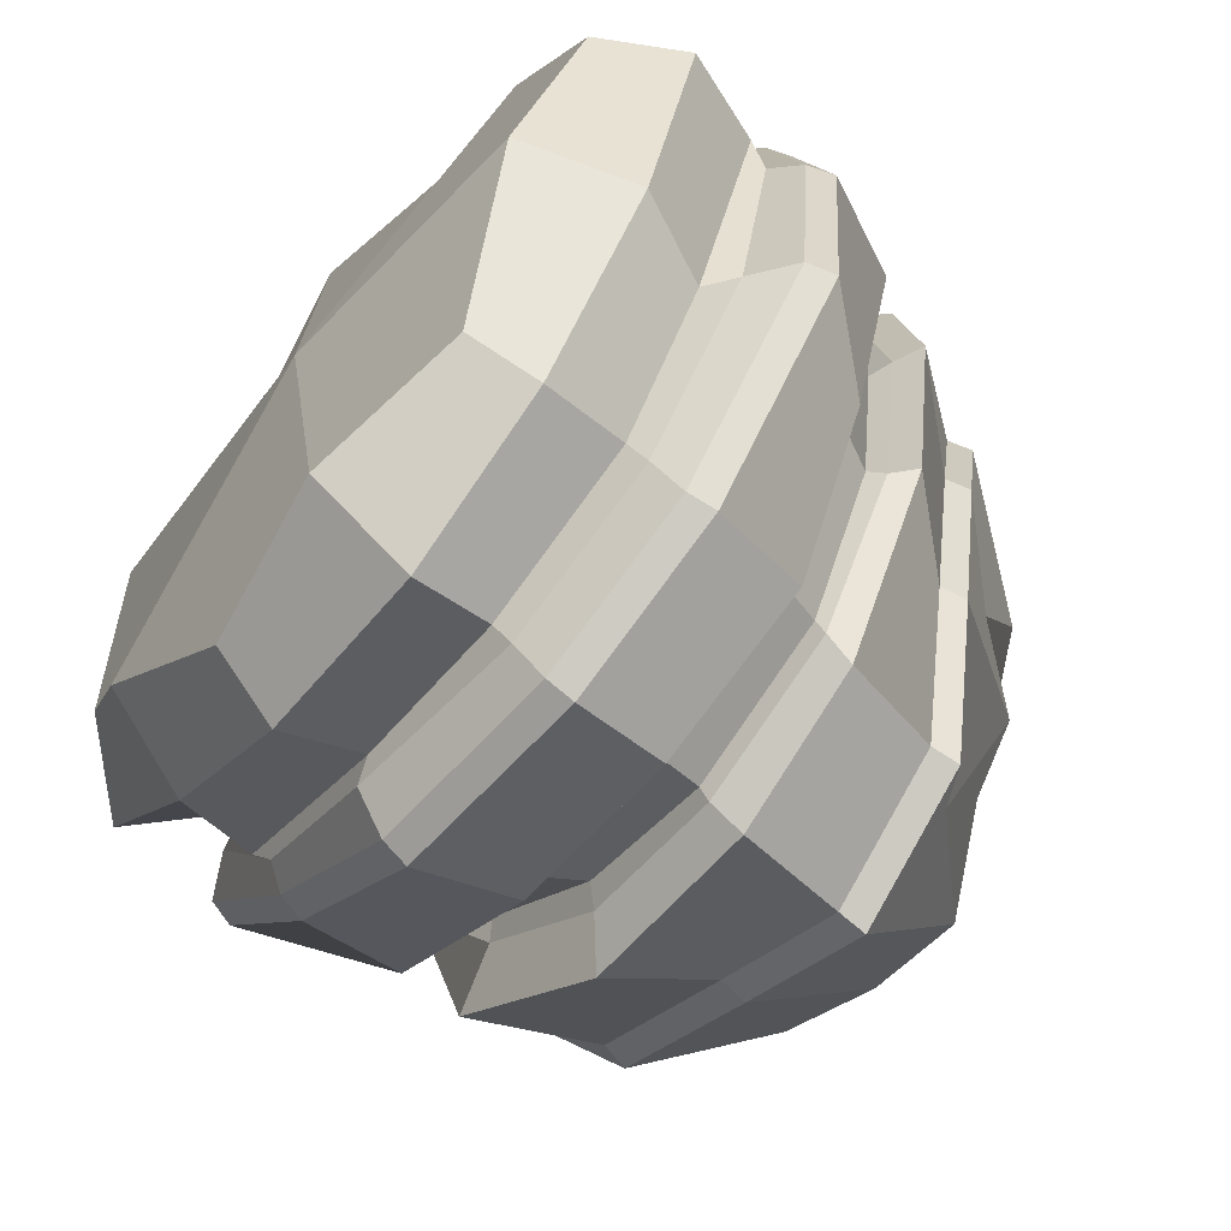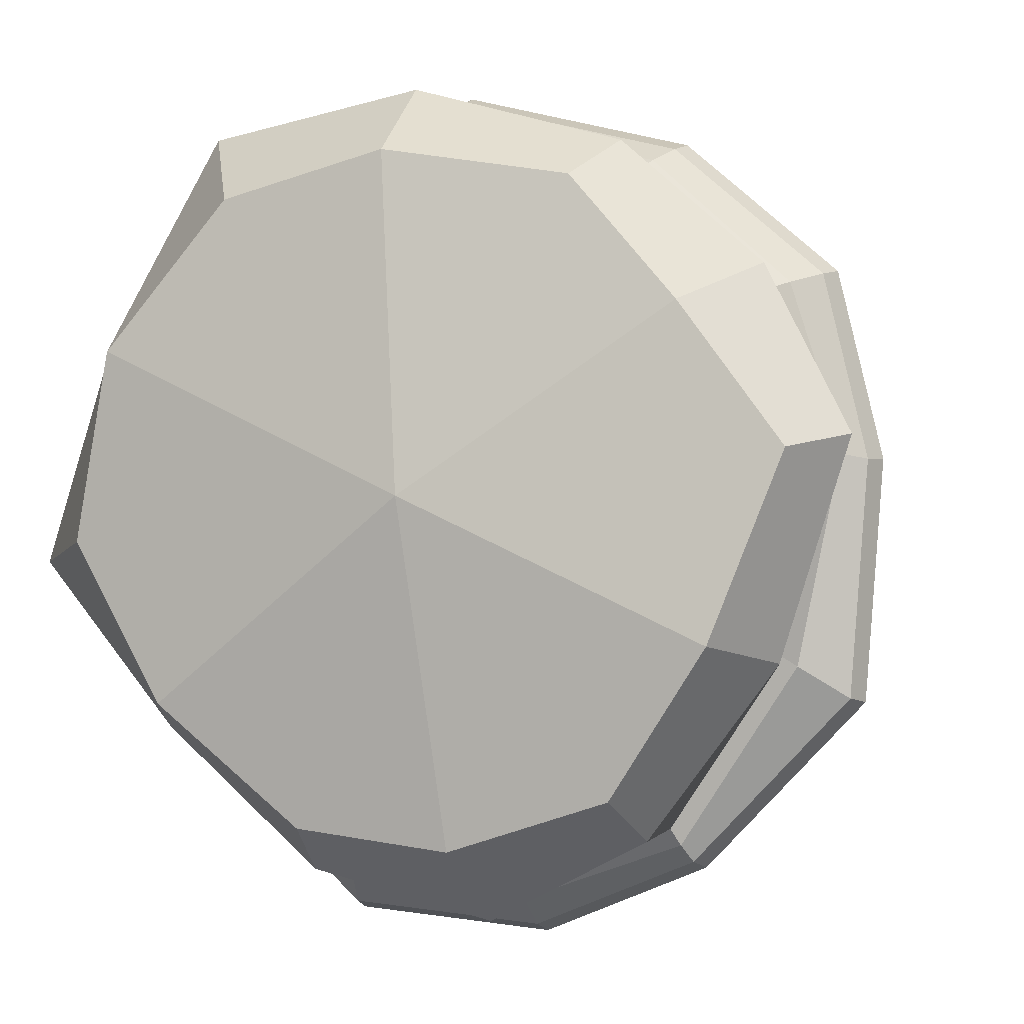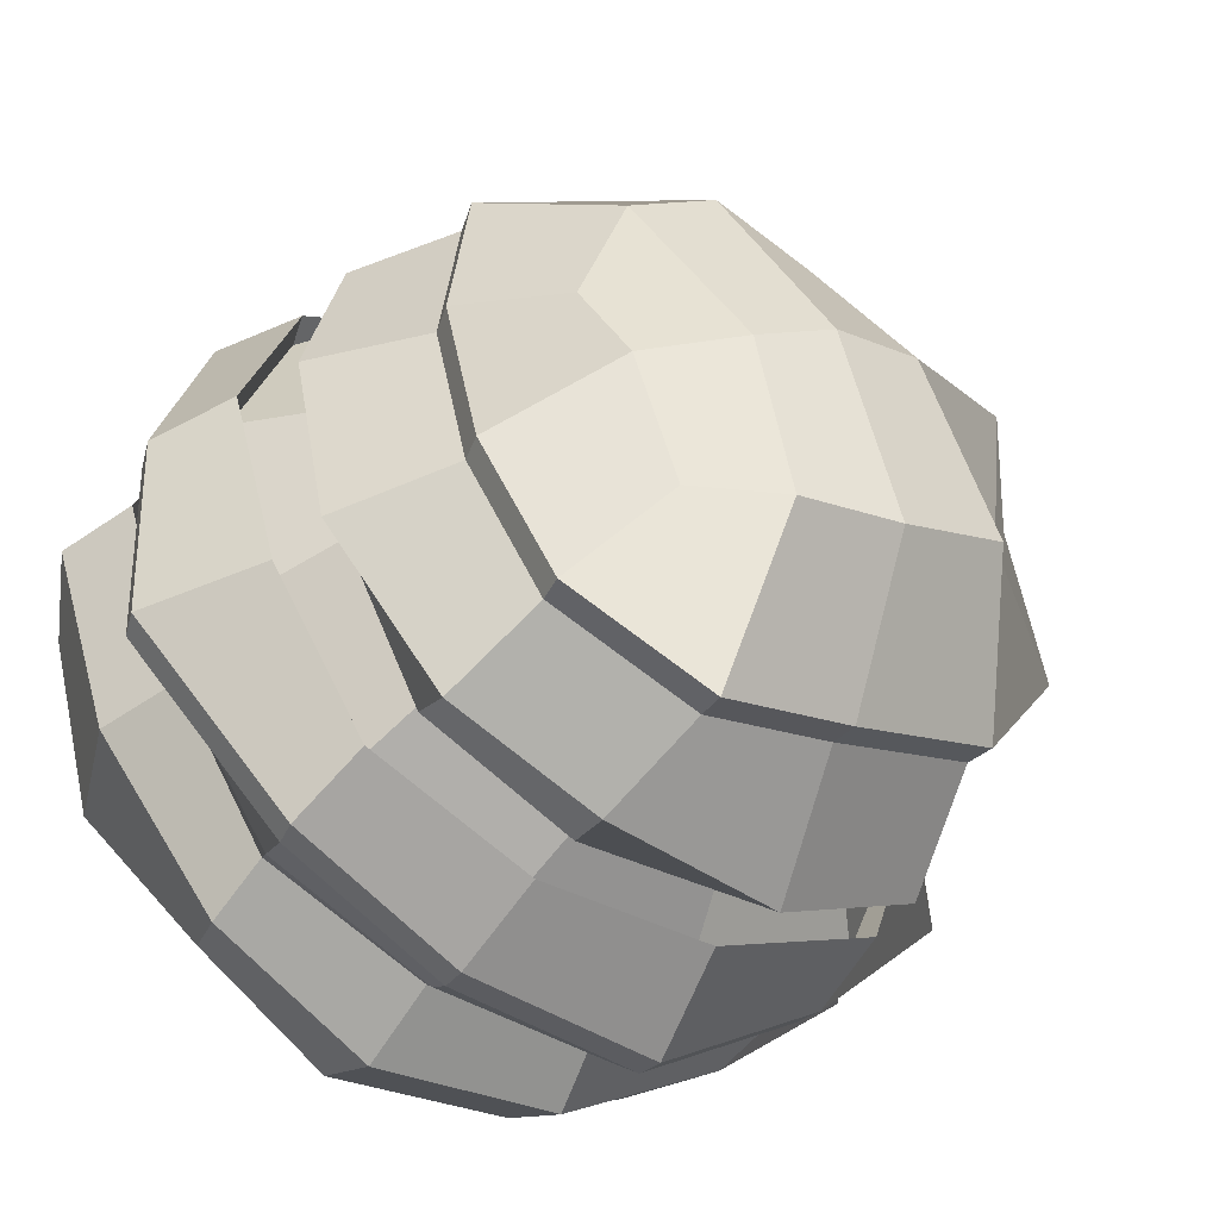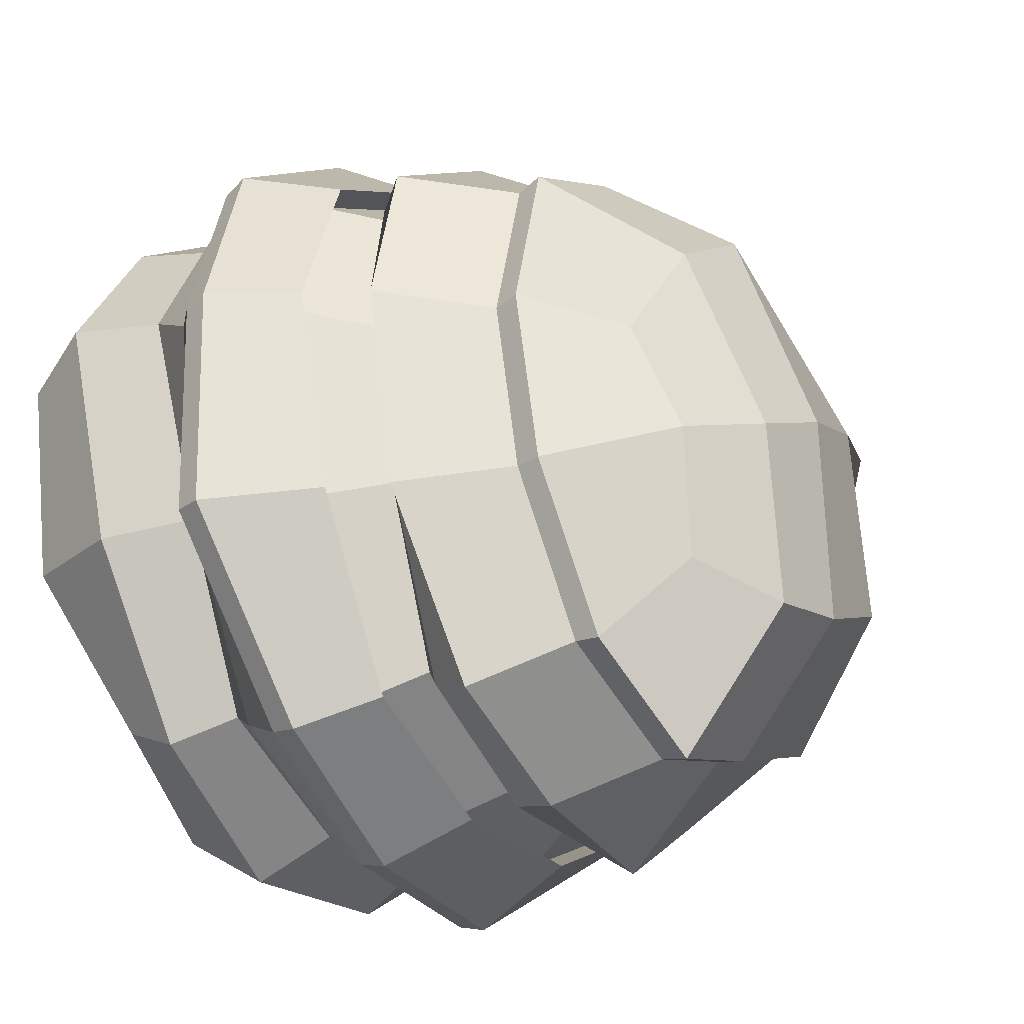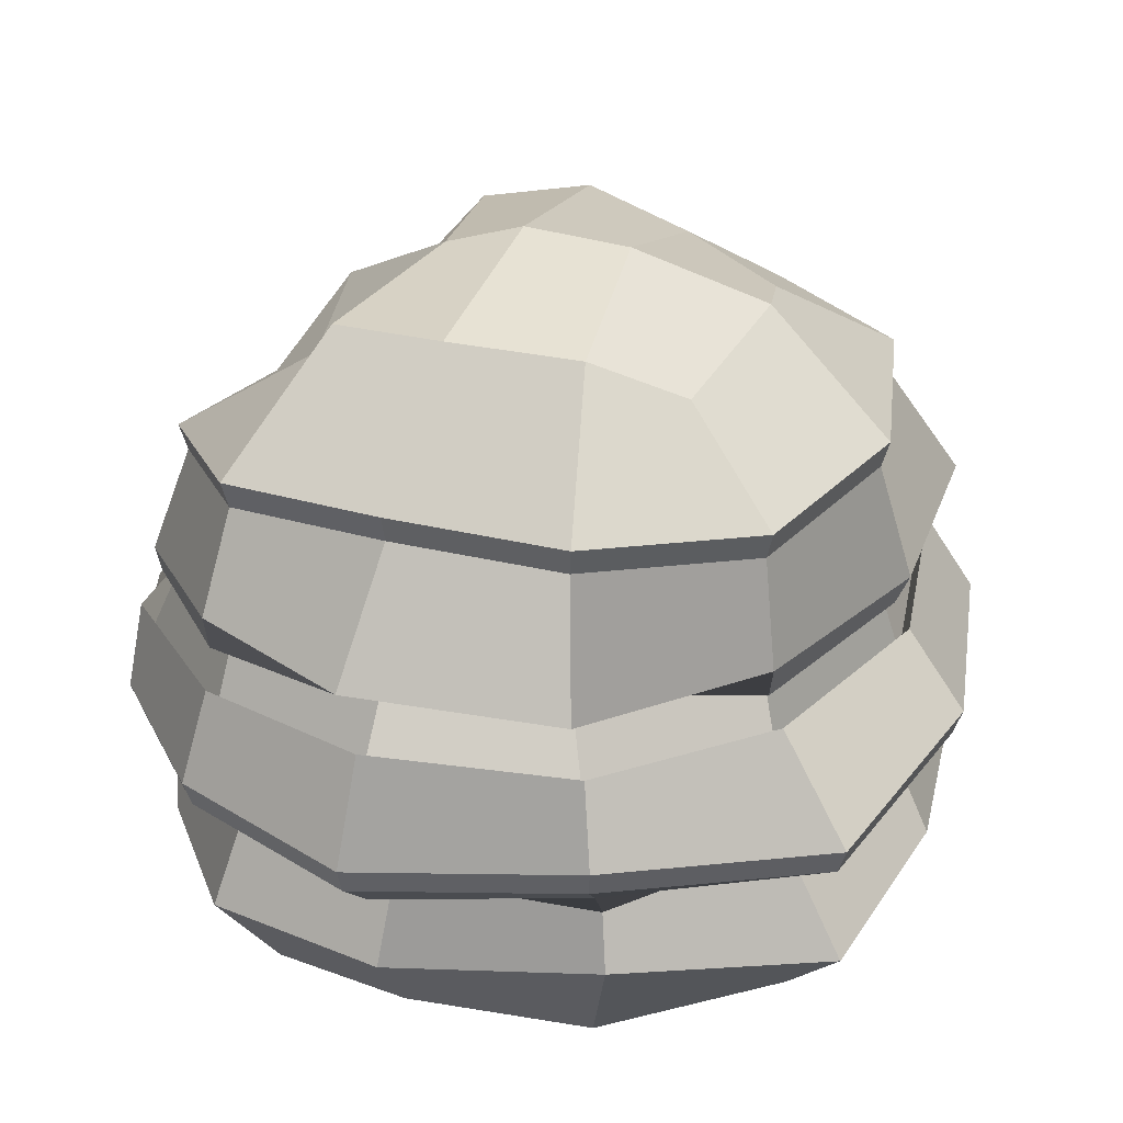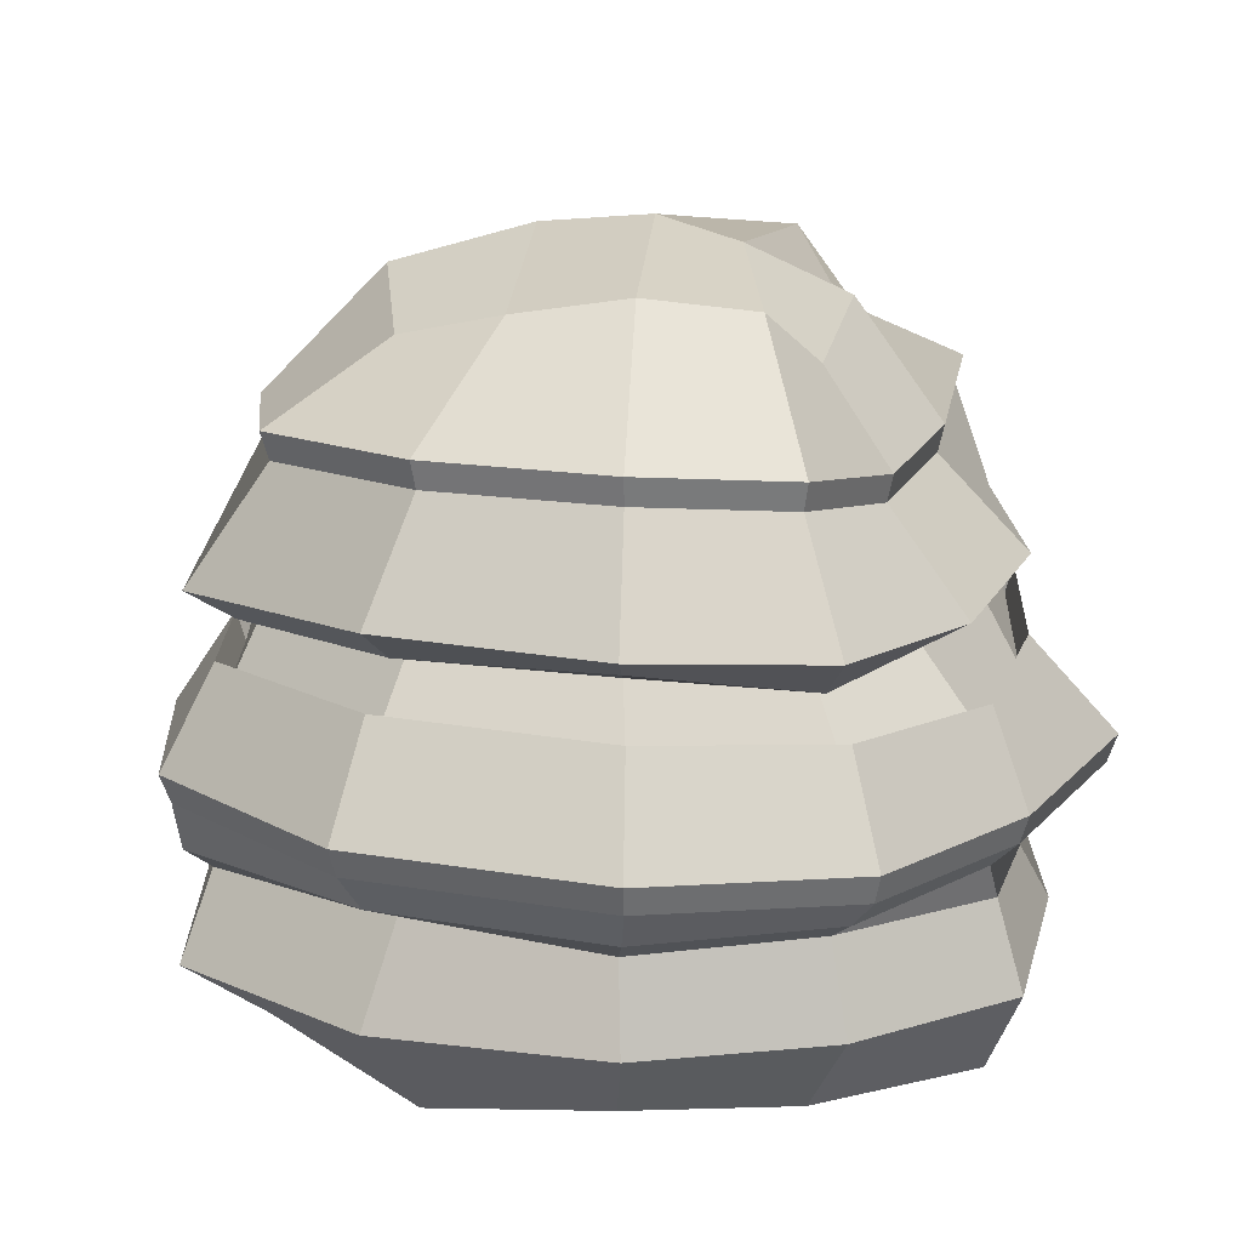
<metadata>
{"format":"obj","ext":"obj","renderer":"f3d","projection":"perspective","resolution":1024,"background":"white","views":[{"elev":-66.0,"azim":52.3,"up":"+Z"},{"elev":-2.6,"azim":21.2,"up":"+Z"},{"elev":-53.6,"azim":147.2,"up":"+Z"},{"elev":-35.5,"azim":122.1,"up":"+Z"},{"elev":29.0,"azim":-135.6,"up":"+Y"},{"elev":17.3,"azim":31.3,"up":"+Y"}]}
</metadata>
<code>
o Bush_Snow_2_Cube.133
v -0.4398 0.4472 -0.397
v -0.5131 0.4577 0.2221
v 0.5129 0.471 0.3081
v 0.4972 0.4584 -0.2579
v -0.3899 0.7861 -0.3728
v 0.05476 0.8118 -0.6025
v -0.03092 0.4914 0.5742
v 0.09663 0.4584 -0.621
v 0.3694 0.7565 -0.2361
v -0.4839 0.7812 0.1854
v 0.4183 0.7911 0.2563
v -0.02034 0.8107 0.4825
v 0.03202 -0.06907 -0.000531
v 0.1068 0.2659 -0.6198
v -0.02034 0.2838 0.6216
v 0.5464 0.2826 -0.2536
v 0.5385 0.2803 0.3352
v -0.5332 0.2942 0.2543
v -0.4356 0.2655 -0.3671
v -0.444 0.1235 -0.3526
v 0.5418 0.1199 0.3436
v -0.01531 0.1162 0.6419
v -0.5551 0.1233 0.2722
v 0.5629 0.1197 -0.2474
v 0.1104 0.116 -0.6388
v -0.04958 0.5886 0.5096
v 0.4699 0.5666 0.2849
v -0.5064 0.549 0.2119
v 0.456 0.593 -0.2613
v 0.0877 0.5798 -0.6293
v -0.367 0.574 -0.3529
v 0.3467 0.4676 -0.5404
v -0.3458 0.5616 -0.3253
v -0.4903 0.5529 0.2035
v 0.4532 0.5678 0.276
v 0.4349 0.5759 -0.2382
v 0.08316 0.5691 -0.5952
v -0.03555 0.5859 0.4948
v 0.2694 0.7929 -0.5047
v -0.155 0.5896 -0.5467
v -0.5222 0.5273 -0.09757
v 0.4244 0.753 0.03215
v -0.3446 0.5781 0.4508
v 0.2282 0.7999 0.3811
v 0.32 0.1189 0.5409
v -0.6715 0.1248 -0.08651
v -0.3597 0.1153 0.5855
v 0.673 0.1184 0.0871
v 0.3585 0.1194 -0.5124
v -0.1838 0.1164 -0.57
v 0.1006 -0.03566 -0.5238
v -0.006495 -0.03604 0.5218
v 0.503 -0.05213 -0.2215
v 0.4497 -0.01944 0.2773
v -0.4737 -0.03535 0.2353
v 0.3627 0.2742 -0.5296
v -0.5355 0.4356 -0.09196
v -0.3417 0.4827 0.4833
v 0.5838 0.461 0.05008
v 0.2858 0.4765 0.4711
v -0.1736 0.4516 -0.5755
v 0.1116 0.3132 -0.6639
v -0.02814 0.3417 0.6639
v 0.6192 0.3202 -0.3025
v 0.5789 0.3257 0.352
v -0.5884 0.3245 0.2706
v -0.4538 0.2981 -0.3999
v -0.607 0.2686 -0.08541
v -0.3602 0.2784 0.5661
v 0.6101 0.2874 0.07077
v 0.3188 0.2768 0.5373
v -0.18 0.2418 -0.5783
v -0.3804 -0.03507 -0.3111
v -0.4465 0.2429 -0.3625
v -0.5005 0.2603 0.2435
v 0.5028 0.2538 0.3206
v 0.4933 0.2563 -0.2167
v -0.01531 0.2542 0.5489
v 0.09979 0.2398 -0.589
v 0.3185 0.5819 -0.5338
v -0.1563 0.7978 -0.4993
v -0.5305 0.7685 -0.1255
v 0.5116 0.5871 0.03548
v -0.2946 0.8019 0.431
v 0.251 0.5927 0.4245
v -0.05031 0.6377 0.5697
v 0.5077 0.6169 0.3082
v -0.5282 0.5994 0.2172
v 0.4952 0.6147 -0.2894
v 0.08329 0.6365 -0.6422
v -0.4456 0.5858 -0.4277
v 0.3147 0.569 -0.507
v -0.5161 0.5335 -0.09676
v 0.4751 0.5744 0.03596
v -0.3195 0.5775 0.4348
v -0.1445 0.5748 -0.4997
v 0.2433 0.5832 0.4085
v 0.3329 0.01623 -0.4484
v -0.1643 0.008934 -0.4994
v 0.2743 0.01199 0.475
v 0.6082 -0.01162 0.06098
v -0.2956 0.01359 0.4708
v -0.5496 0.005883 -0.0591
v 0.3672 0.325 -0.559
v -0.673 0.2982 -0.108
v -0.3772 0.3422 0.5655
v 0.6478 0.324 0.06341
v 0.3381 0.3322 0.5626
v -0.1932 0.2942 -0.637
v -0.5437 0.2645 -0.06874
v -0.332 0.2497 0.538
v 0.6267 0.249 0.08021
v 0.3022 0.2519 0.5166
v -0.1653 0.2418 -0.5142
v 0.3548 0.245 -0.5023
v 0.3107 0.6289 -0.5499
v -0.1906 0.6211 -0.6315
v -0.5369 0.578 -0.1066
v 0.5558 0.6084 0.0383
v -0.3857 0.6278 0.5132
v 0.2857 0.6313 0.4884
v -0.4504 0.493 -0.4055
v -0.4647 0.3406 -0.4084
v -0.5482 0.4812 -0.09351
v -0.1781 0.4976 -0.588
v -0.5253 0.5038 0.2276
v -0.6023 0.3676 0.2772
v -0.35 0.5294 0.4948
v 0.5239 0.5174 0.3156
v 0.5915 0.3688 0.3605
v 0.5964 0.5071 0.05175
v 0.2917 0.5231 0.4823
v 0.5079 0.5045 -0.2632
v 0.6326 0.3632 -0.3088
v 0.354 0.514 -0.5522
v -0.3986 0.8278 -0.3801
v -0.5424 0.8098 -0.1273
v -0.2853 1.025 -0.2356
v -0.1597 0.8398 -0.5095
v 0.05613 0.8541 -0.615
v 0.05395 1.028 -0.3996
v 0.2757 0.8348 -0.515
v -0.03223 0.5382 0.5877
v -0.02938 0.3852 0.6795
v 0.09821 0.5045 -0.6345
v 0.1135 0.356 -0.6785
v 0.1206 1.051 -0.115
v 0.2857 1.011 0.1243
v 0.2603 0.9798 -0.1818
v 0.01235 1.089 -0.05786
v -0.1349 1.076 0.01618
v -0.02614 0.9987 0.2631
v -0.3255 1.016 0.1097
v 0.3779 0.7976 -0.2404
v 0.4342 0.794 0.034
v -0.4947 0.8229 0.1907
v -0.3012 0.844 0.4419
v 0.4279 0.833 0.2632
v 0.2335 0.842 0.3908
v -0.02067 0.853 0.4945
v 0.3749 0.3681 -0.5711
v 0.1593 0.9319 -0.3427
v -0.111 1.034 -0.3398
v -0.3538 0.9412 -0.09204
v -0.1987 0.9551 0.2733
v 0.1554 1.035 0.2317
v 0.3087 0.9225 0.00182
v -0.6889 0.3407 -0.11
v -0.3864 0.3856 0.5789
v 0.6619 0.3671 0.06539
v 0.3451 0.3755 0.5759
v -0.1982 0.3366 -0.6509
f 1 57 93 33
f 1 33 96 61
f 2 58 95 34
f 2 34 93 57
f 3 59 94 35
f 3 35 97 60
f 4 32 92 36
f 4 36 94 59
f 5 91 118 82
f 5 81 117 91
f 6 90 117 81
f 6 39 116 90
f 7 60 97 38
f 7 38 95 58
f 8 61 96 37
f 8 37 92 32
f 9 89 116 39
f 9 42 119 89
f 10 88 120 84
f 10 82 118 88
f 11 87 119 42
f 11 44 121 87
f 12 86 121 44
f 12 84 120 86
f 13 73 99 51
f 13 51 98 53
f 13 53 101 54
f 13 54 100 52
f 13 52 102 55
f 13 55 103 73
f 14 56 115 79
f 14 79 114 72
f 14 72 109 62
f 14 62 104 56
f 15 69 111 78
f 15 78 113 71
f 15 71 108 63
f 15 63 106 69
f 16 70 112 77
f 16 77 115 56
f 16 56 104 64
f 16 64 107 70
f 17 71 113 76
f 17 76 112 70
f 17 70 107 65
f 17 65 108 71
f 18 68 110 75
f 18 75 111 69
f 18 69 106 66
f 18 66 105 68
f 19 72 114 74
f 19 74 110 68
f 19 68 105 67
f 19 67 109 72
f 20 46 110 74
f 20 74 114 50
f 20 50 99 73
f 20 73 103 46
f 21 48 112 76
f 21 76 113 45
f 21 45 100 54
f 21 54 101 48
f 22 45 113 78
f 22 78 111 47
f 22 47 102 52
f 22 52 100 45
f 23 47 111 75
f 23 75 110 46
f 23 46 103 55
f 23 55 102 47
f 24 49 115 77
f 24 77 112 48
f 24 48 101 53
f 24 53 98 49
f 25 50 114 79
f 25 79 115 49
f 25 49 98 51
f 25 51 99 50
f 26 38 97 85
f 26 85 121 86
f 26 86 120 43
f 26 43 95 38
f 27 35 94 83
f 27 83 119 87
f 27 87 121 85
f 27 85 97 35
f 28 34 95 43
f 28 43 120 88
f 28 88 118 41
f 28 41 93 34
f 29 36 92 80
f 29 80 116 89
f 29 89 119 83
f 29 83 94 36
f 30 37 96 40
f 30 40 117 90
f 30 90 116 80
f 30 80 92 37
f 31 33 93 41
f 31 41 118 91
f 31 91 117 40
f 31 40 96 33
f 58 2 126 128
f 81 5 136 139
f 109 67 123 172
f 8 32 135 145
f 10 84 157 156
f 67 105 168 123
f 1 61 125 122
f 5 82 137 136
f 105 66 127 168
f 61 8 145 125
f 42 9 154 155
f 4 59 131 133
f 66 106 169 127
f 57 1 122 124
f 108 65 130 171
f 84 12 160 157
f 7 58 128 143
f 9 39 142 154
f 32 4 133 135
f 65 107 170 130
f 107 64 134 170
f 12 44 159 160
f 60 7 143 132
f 3 60 132 129
f 64 104 161 134
f 106 63 144 169
f 44 11 158 159
f 59 3 129 131
f 63 108 171 144
f 39 6 140 142
f 104 62 146 161
f 11 42 155 158
f 122 125 172 123
f 122 123 168 124
f 126 124 168 127
f 126 127 169 128
f 129 132 171 130
f 129 130 170 131
f 133 131 170 134
f 133 134 161 135
f 136 137 164 138
f 136 138 163 139
f 140 139 163 141
f 140 141 162 142
f 143 128 169 144
f 143 144 171 132
f 145 135 161 146
f 145 146 172 125
f 147 150 166 148
f 147 148 167 149
f 147 149 162 141
f 147 141 163 150
f 151 153 165 152
f 151 152 166 150
f 151 150 163 138
f 151 138 164 153
f 154 142 162 149
f 154 149 167 155
f 156 157 165 153
f 156 153 164 137
f 158 155 167 148
f 158 148 166 159
f 160 159 166 152
f 160 152 165 157
f 82 10 156 137
f 6 81 139 140
f 62 109 172 146
f 2 57 124 126

</code>
